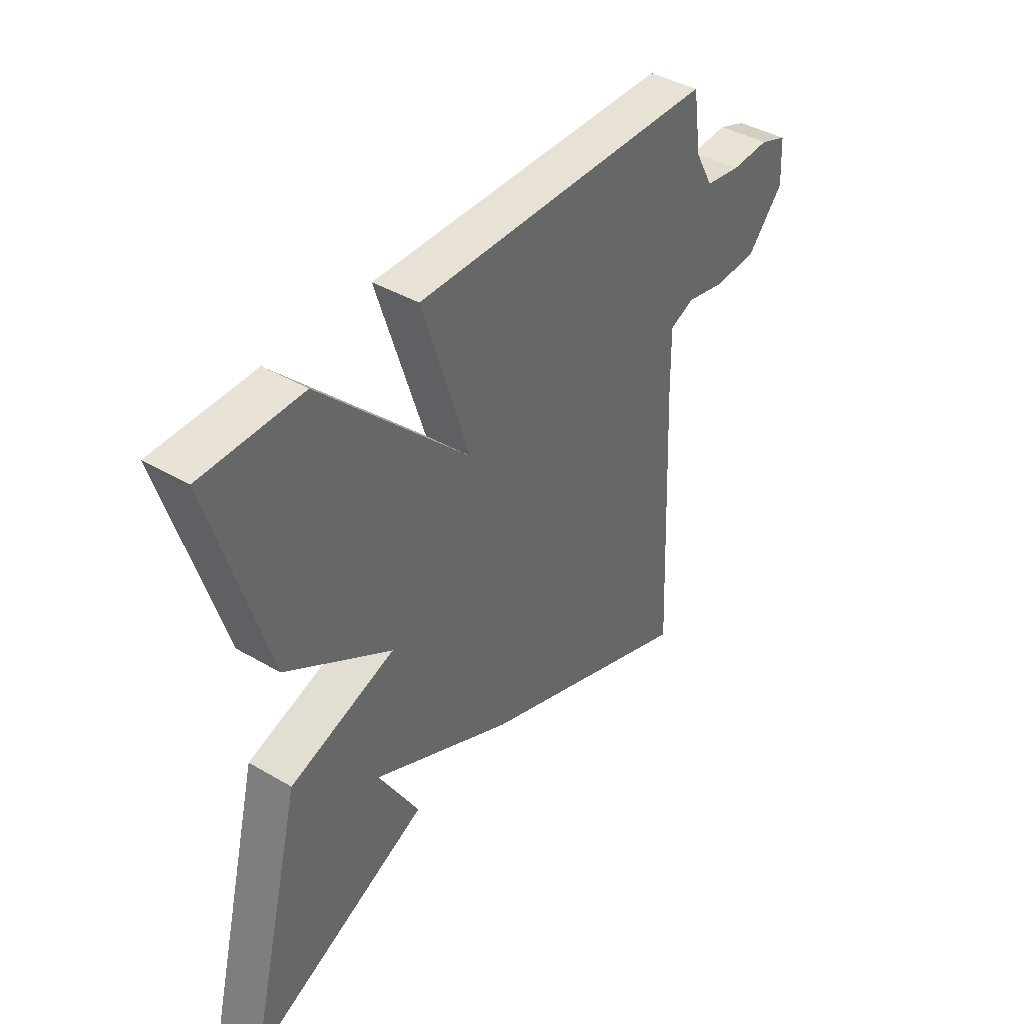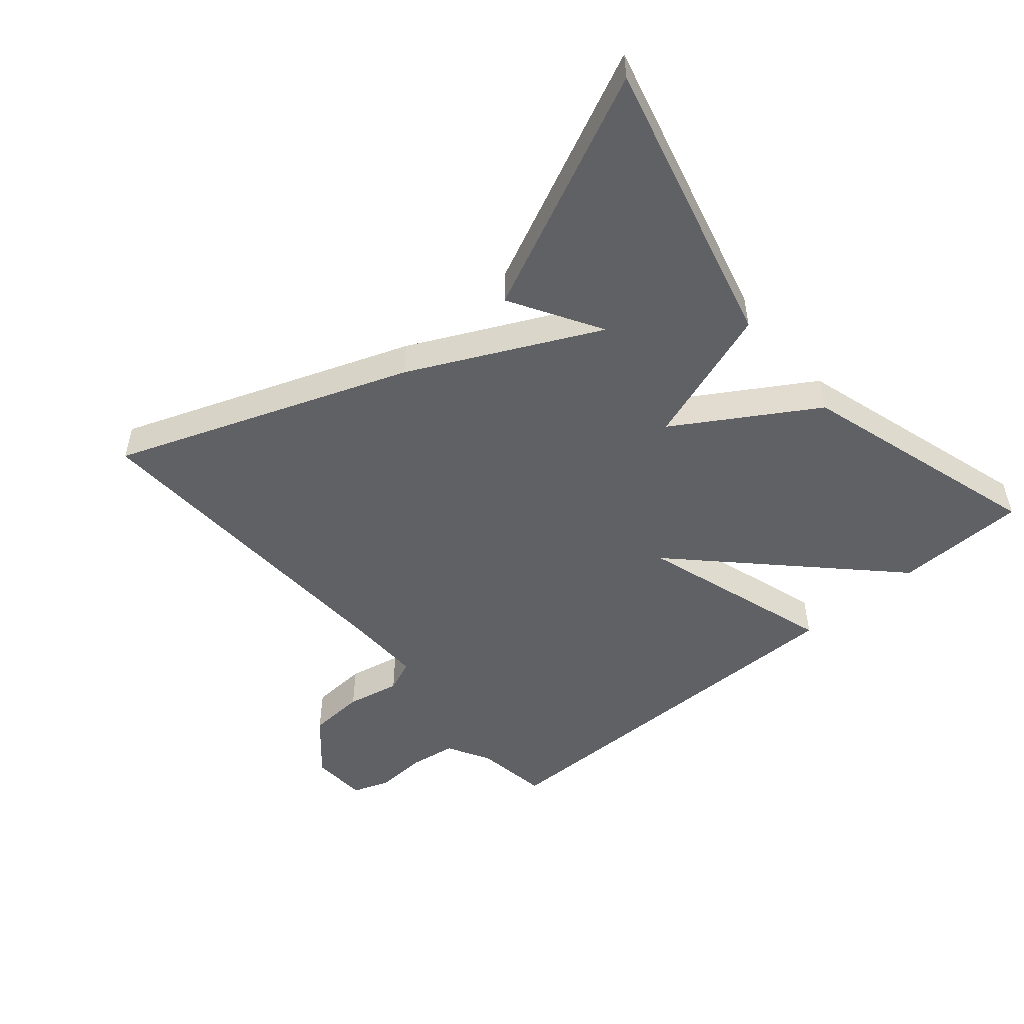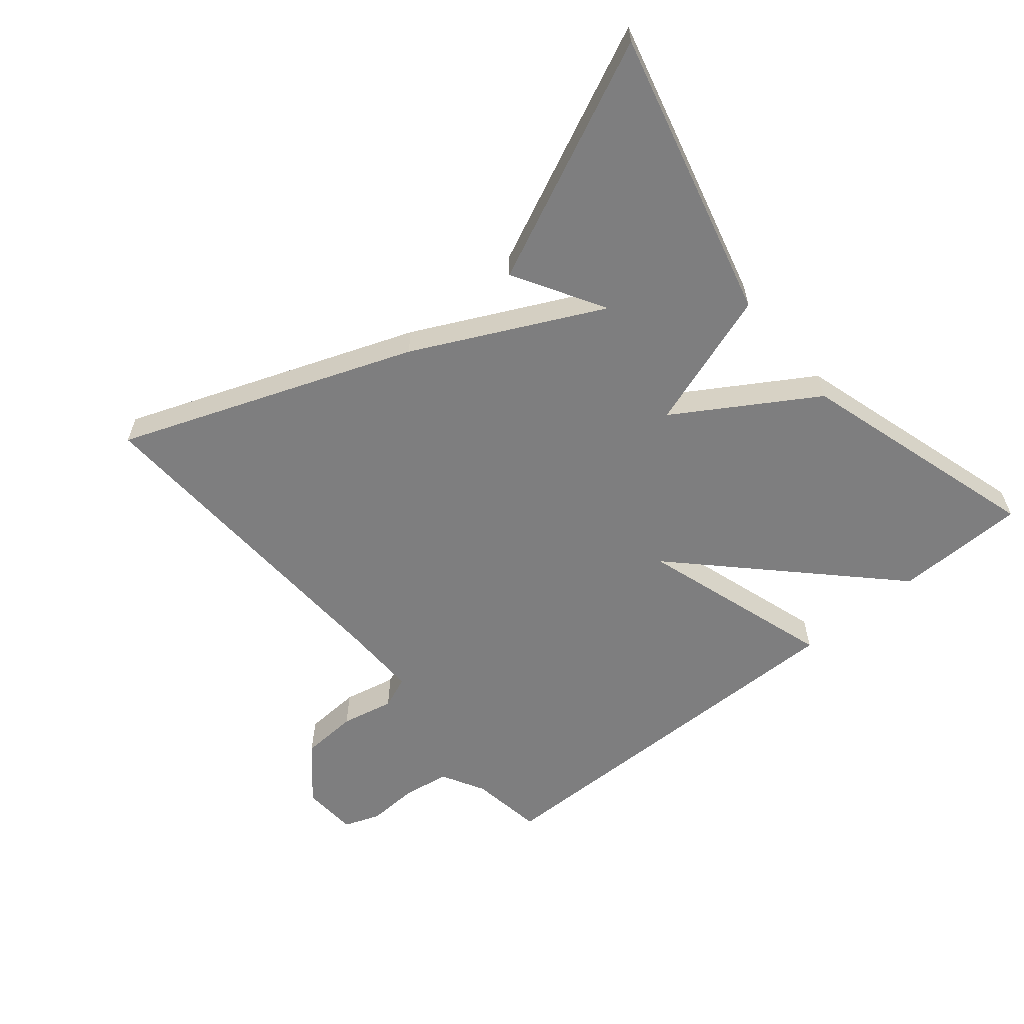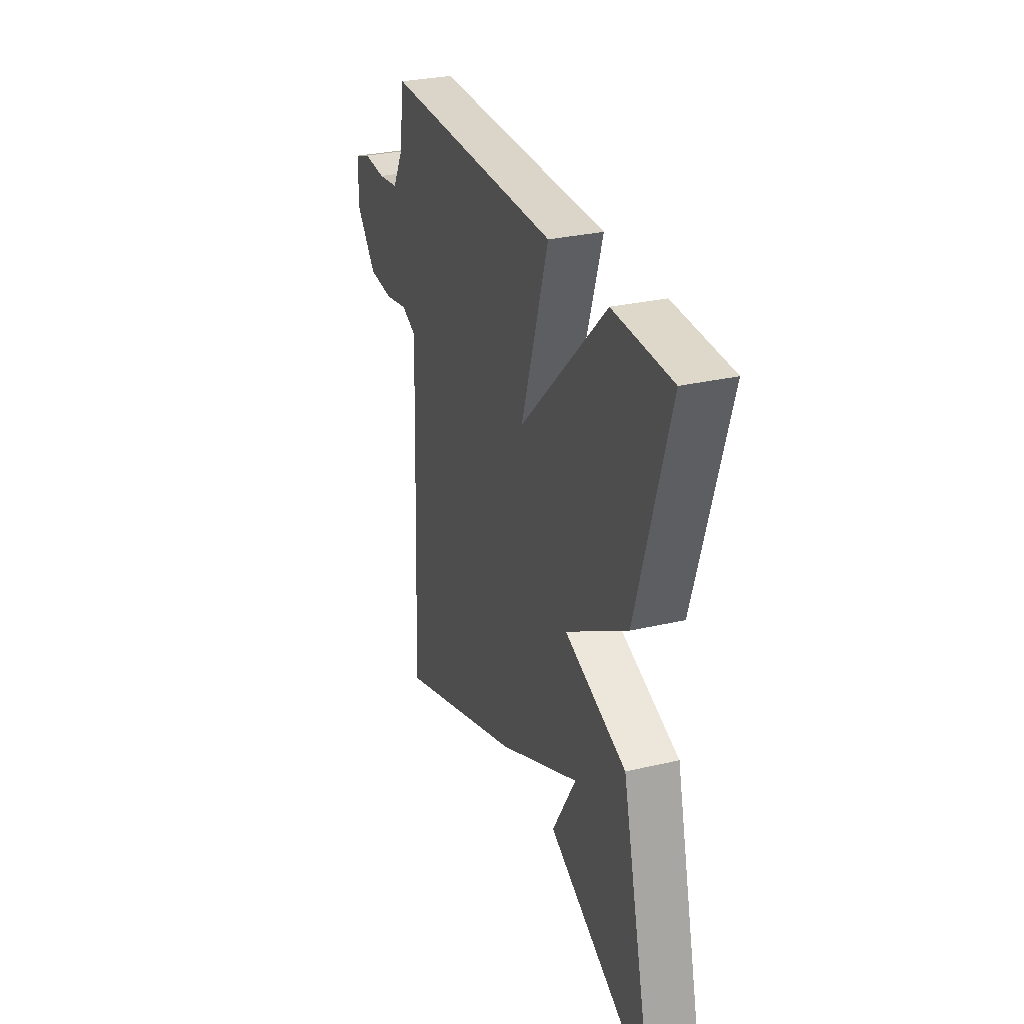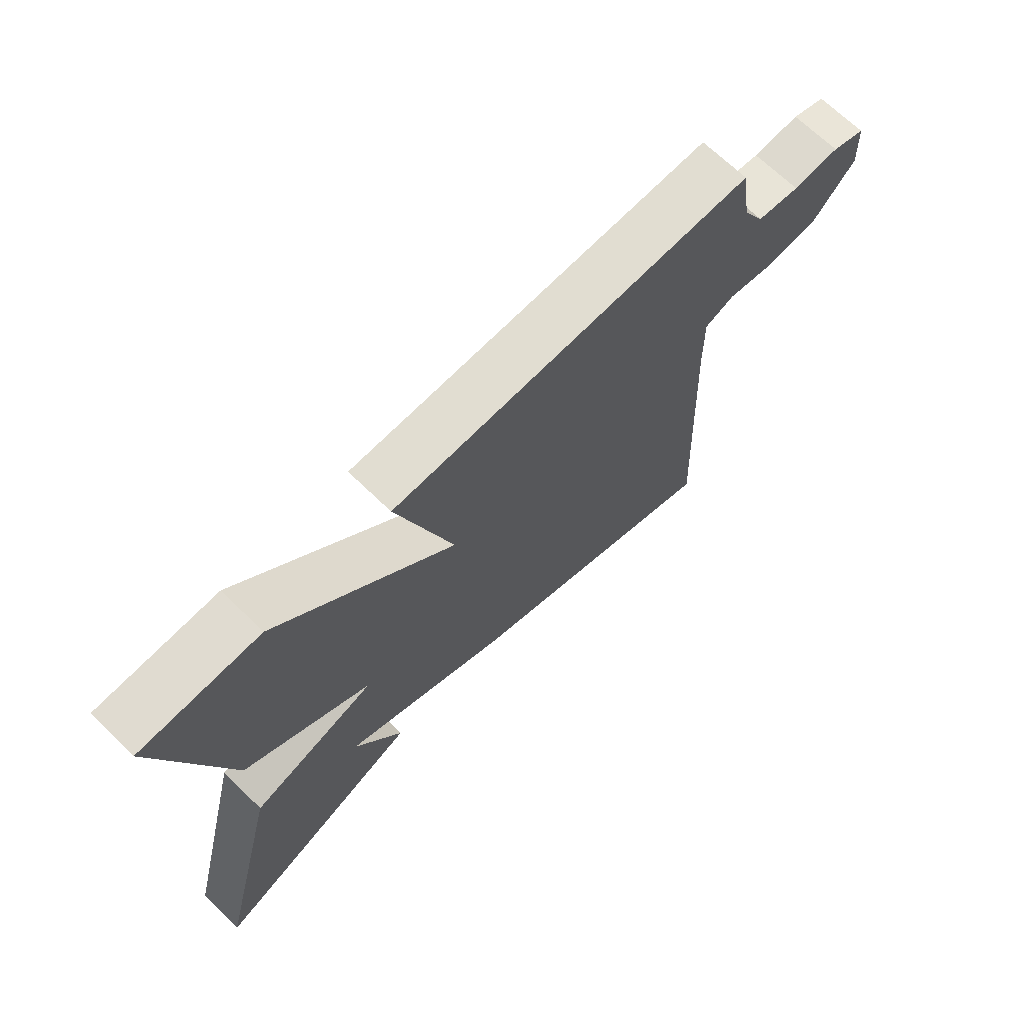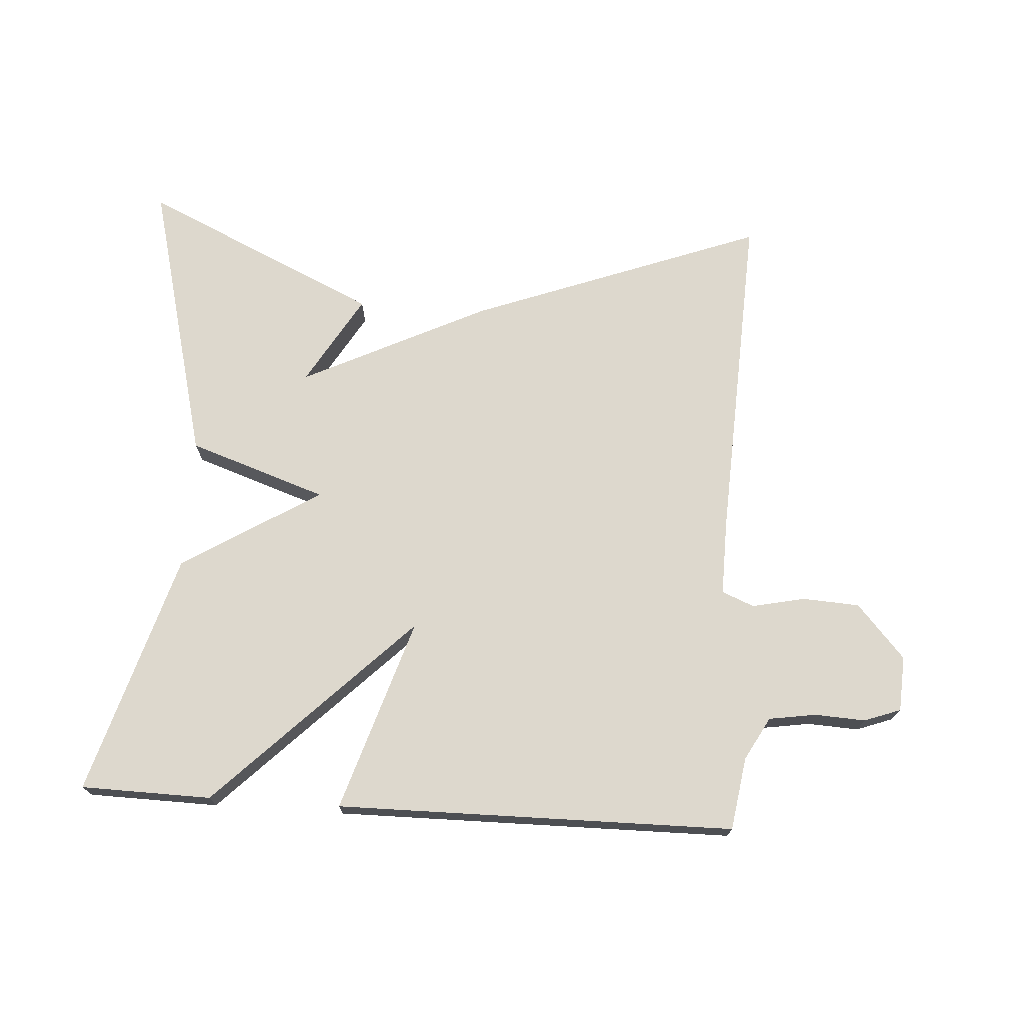
<metadata>
{"format":"obj","ext":"obj","renderer":"f3d","projection":"perspective","resolution":1024,"background":"white","views":[{"elev":40.8,"azim":-54.4,"up":"+Z"},{"elev":-50.4,"azim":-139.6,"up":"+Y"},{"elev":-59.4,"azim":-140.5,"up":"+Y"},{"elev":29.8,"azim":-108.9,"up":"+Z"},{"elev":69.0,"azim":-45.9,"up":"+Z"},{"elev":72.1,"azim":3.7,"up":"+Y"}]}
</metadata>
<code>
v 0.5 0.07 -0.5
v 0.058 0.07 -0.335
v -0.223 0.07 -0.198
v -0.142 0.07 -0.335
v -0.5 0.07 -0.5
v -0.39 0.07 -0.067
v -0.181 0.07 0.004
v -0.39 0.07 0.133
v -0.5 0.07 0.5
v -0.303 0.07 0.504
v -0.01 0.07 0.212
v -0.103 0.07 0.504
v 0.5 0.07 0.5
v 0.517 0.07 0.39
v 0.553 0.07 0.325
v 0.624 0.07 0.314
v 0.701 0.07 0.318
v 0.756 0.07 0.298
v 0.761 0.07 0.214
v 0.689 0.07 0.133
v 0.603 0.07 0.128
v 0.523 0.07 0.145
v 0.474 0.07 0.125
v 0.476 0.07 0.012
v 0.5 0 -0.5
v 0.058 0 -0.335
v -0.223 0 -0.198
v -0.142 0 -0.335
v -0.5 0 -0.5
v -0.39 0 -0.067
v -0.181 0 0.004
v -0.39 0 0.133
v -0.5 0 0.5
v -0.303 0 0.504
v -0.01 0 0.212
v -0.103 0 0.504
v 0.5 0 0.5
v 0.517 0 0.39
v 0.553 0 0.325
v 0.624 0 0.314
v 0.701 0 0.318
v 0.756 0 0.298
v 0.761 0 0.214
v 0.689 0 0.133
v 0.603 0 0.128
v 0.523 0 0.145
v 0.474 0 0.125
v 0.476 0 0.012
f 20 21 22
f 19 20 22
f 18 19 22
f 17 18 22
f 16 17 22
f 15 16 22 23
f 14 15 23
f 13 14 23
f 12 13 23
f 11 12 23
f 9 10 11
f 8 9 11
f 7 8 11
f 7 11 23 24
f 3 4 5 6
f 6 7 24
f 3 6 24
f 2 3 24
f 1 2 24
f 46 45 44
f 46 44 43
f 46 43 42
f 46 42 41
f 46 41 40
f 47 46 40 39
f 47 39 38
f 47 38 37
f 47 37 36
f 47 36 35
f 35 34 33
f 35 33 32
f 35 32 31
f 48 47 35 31
f 30 29 28 27
f 48 31 30
f 48 30 27
f 48 27 26
f 48 26 25
f 1 25 26 2
f 2 26 27 3
f 3 27 28 4
f 4 28 29 5
f 5 29 30 6
f 6 30 31 7
f 7 31 32 8
f 8 32 33 9
f 9 33 34 10
f 10 34 35 11
f 11 35 36 12
f 12 36 37 13
f 13 37 38 14
f 14 38 39 15
f 15 39 40 16
f 16 40 41 17
f 17 41 42 18
f 18 42 43 19
f 19 43 44 20
f 20 44 45 21
f 21 45 46 22
f 22 46 47 23
f 23 47 48 24
f 24 48 25 1

</code>
